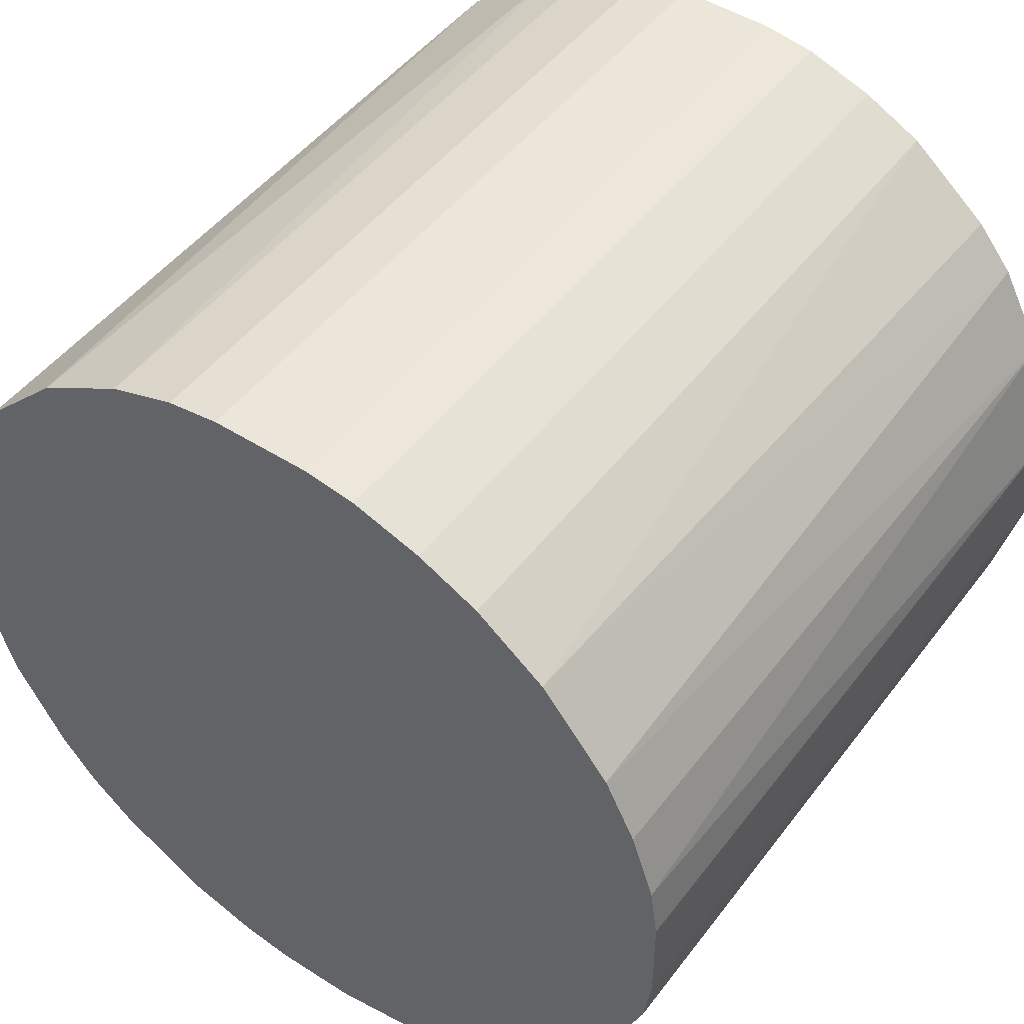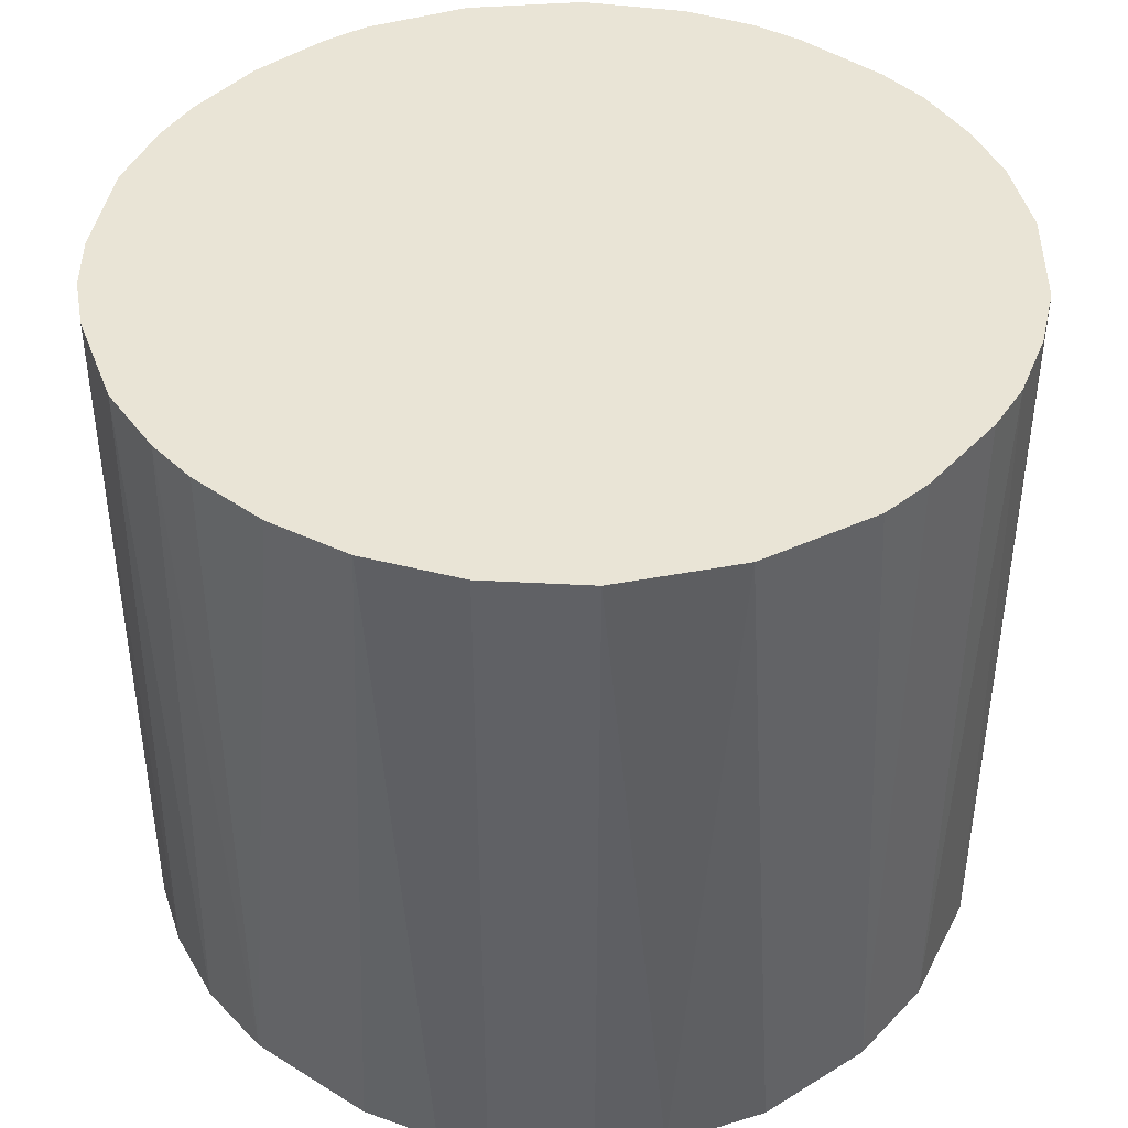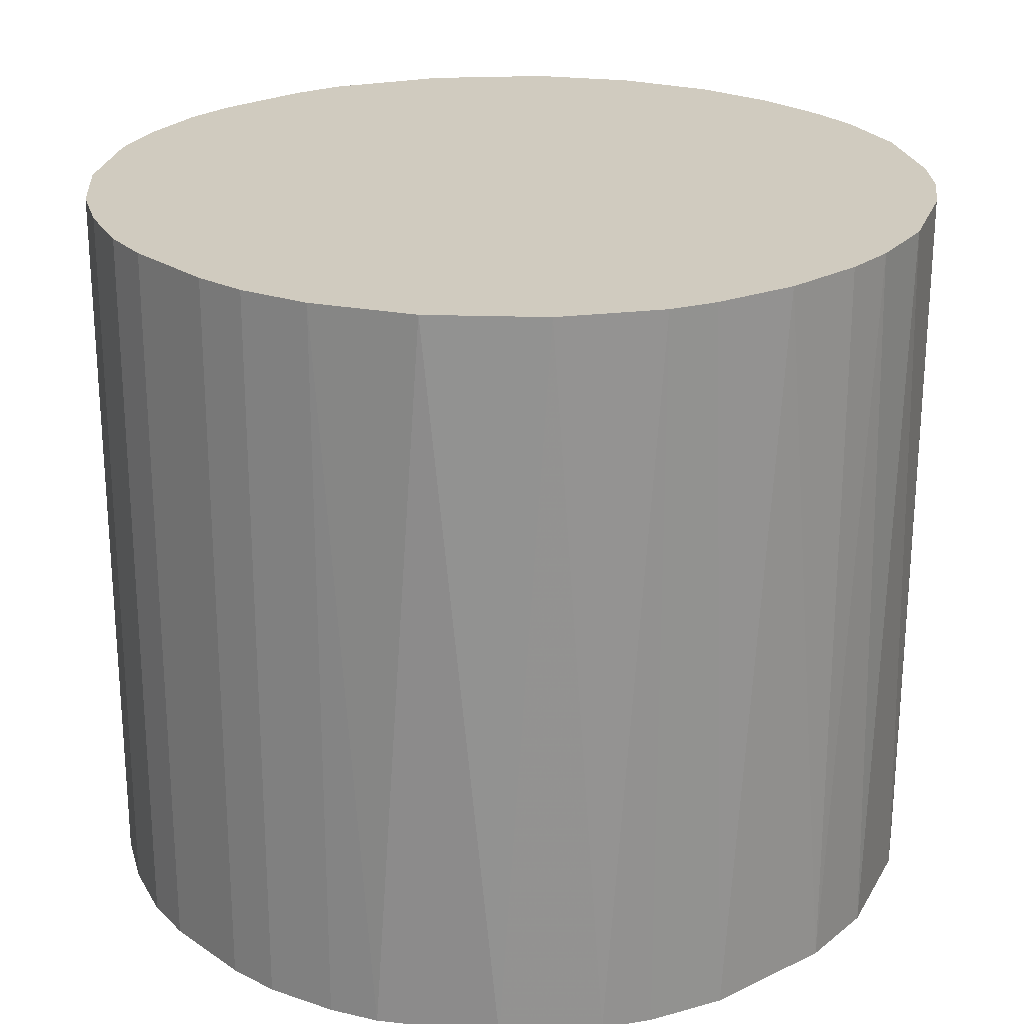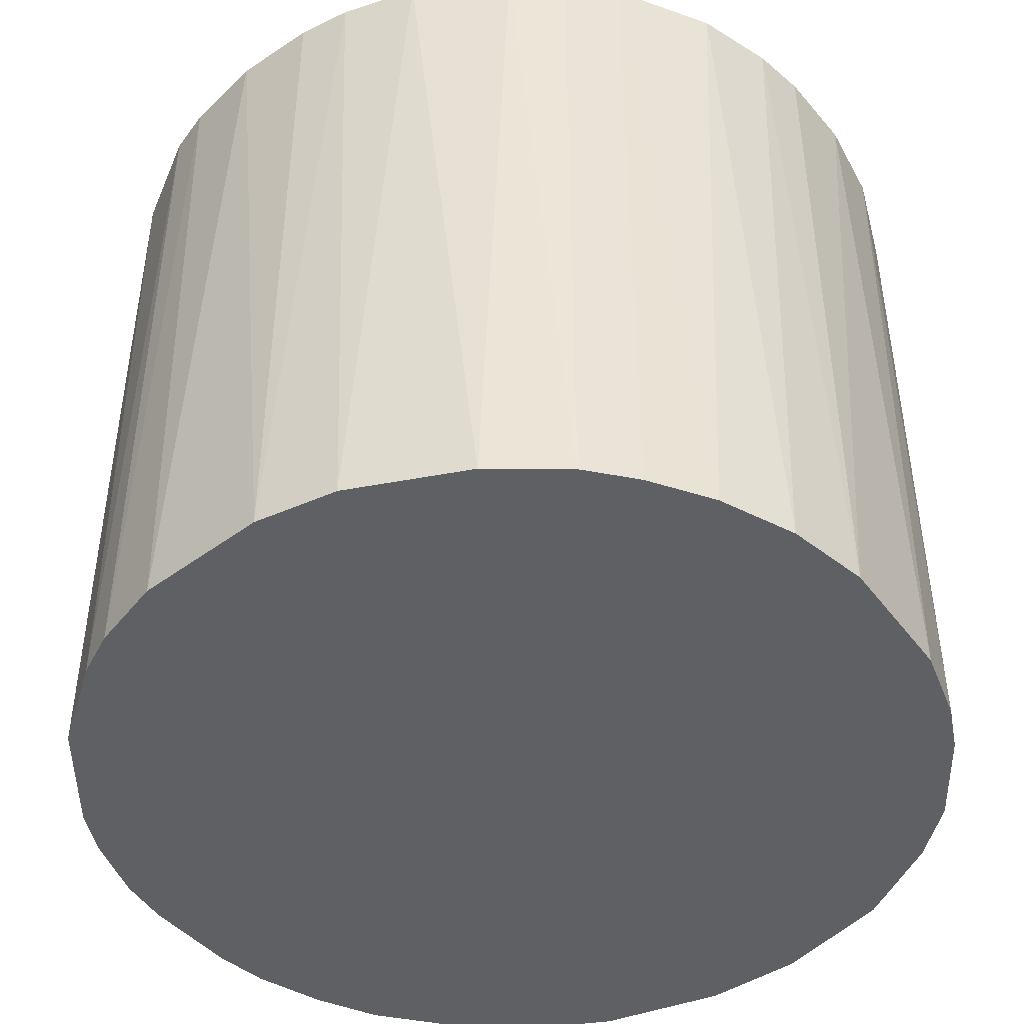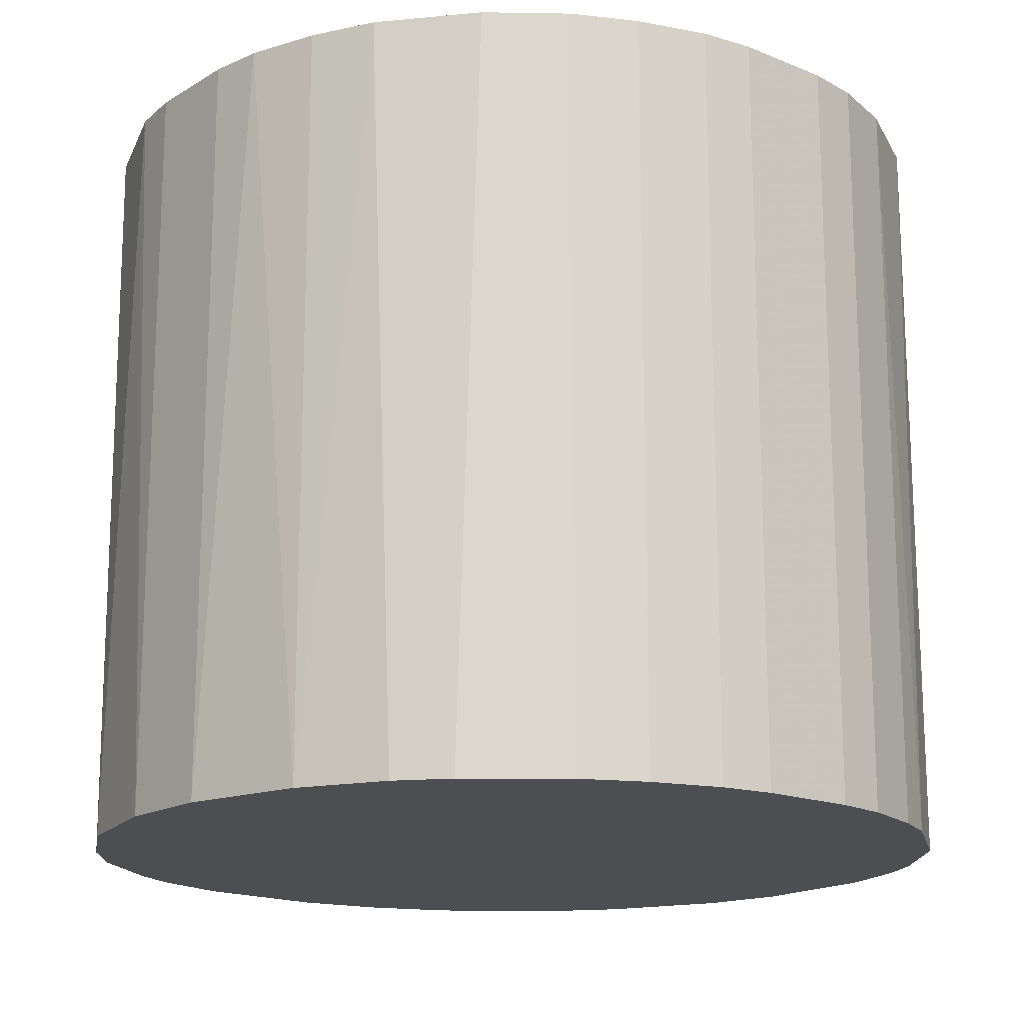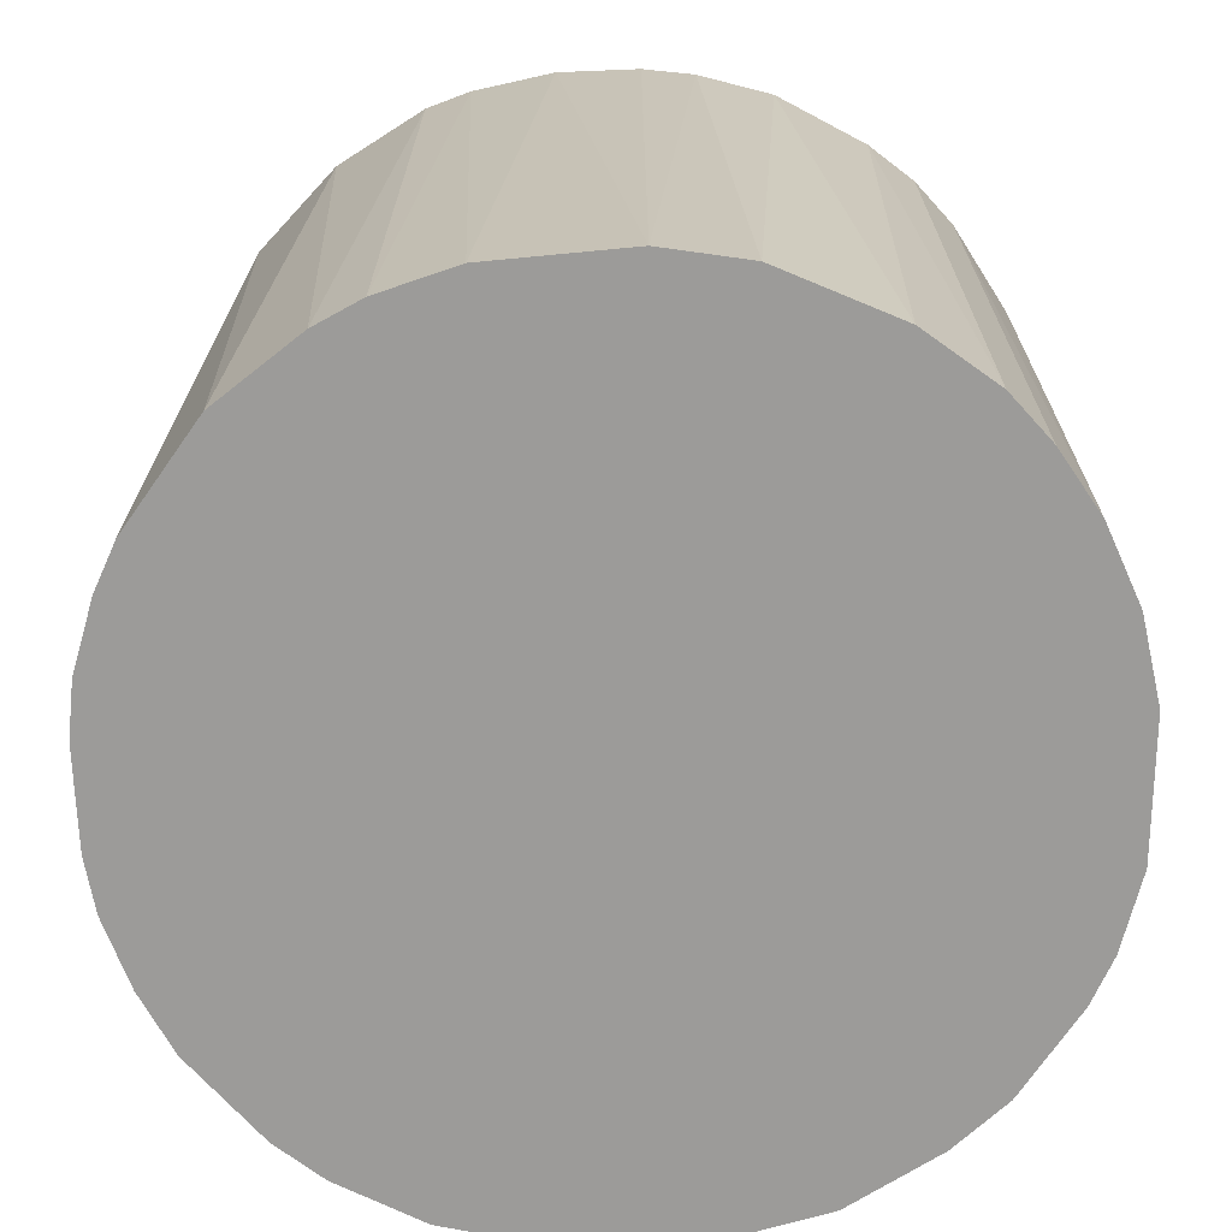
<metadata>
{"format":"obj","ext":"obj","renderer":"f3d","projection":"perspective","resolution":1024,"background":"white","views":[{"elev":48.3,"azim":35.5,"up":"+Y"},{"elev":42.6,"azim":39.7,"up":"+Z"},{"elev":23.7,"azim":-131.9,"up":"+Z"},{"elev":-44.8,"azim":-52.5,"up":"+Z"},{"elev":-16.7,"azim":140.3,"up":"+Z"},{"elev":-69.9,"azim":-87.7,"up":"+Z"}]}
</metadata>
<code>
o convex_0
v -0.008918 -0.02941 -0.02669
v 0.003476 0.03044 0.02669
v 0.007251 0.0299 0.02669
v -0.002989 -0.03049 0.02669
v 0.03044 -0.003526 -0.02669
v -0.02671 0.01534 -0.02669
v -0.03049 -0.002983 0.02669
v 0.02667 -0.01538 0.02669
v 0.007251 0.0299 -0.02669
v 0.02612 0.01641 0.02669
v 0.01534 -0.02671 -0.02669
v -0.01863 0.02451 0.02669
v -0.02564 -0.017 -0.02669
v -0.02186 -0.02185 0.02669
v 0.02235 0.02127 -0.02669
v -0.01216 0.02828 -0.02669
v 0.01534 -0.02671 0.02669
v -0.03049 -0.002983 -0.02669
v -0.02833 0.0121 0.02669
v 0.0299 0.007251 0.02669
v 0.02451 -0.01862 -0.02669
v 0.02828 0.0121 -0.02669
v 0.006714 -0.02995 -0.02669
v 0.01642 0.02612 0.02669
v -0.007302 0.0299 0.02669
v -0.02833 -0.01215 0.02669
v 0.0299 -0.007302 0.02669
v -0.003526 0.03044 -0.02669
v -0.02995 0.006708 -0.02669
v -0.01863 -0.02456 -0.02669
v -0.01216 -0.02832 0.02669
v -0.0224 0.02127 -0.02669
v 0.02828 -0.01215 -0.02669
v 0.008867 -0.02941 0.02669
v 0.02127 -0.0224 0.02669
v 0.01642 0.02612 -0.02669
v -0.02456 0.01857 0.02669
v -0.02941 -0.008918 -0.02669
v -0.03049 0.002933 0.02669
v 0.03044 0.003476 -0.02669
v -0.002989 -0.03049 -0.02669
v 0.02127 0.02235 0.02669
v 0.03044 0.003476 0.02669
v 0.002939 -0.03049 0.02669
v 0.02127 -0.0224 -0.02669
v -0.01216 0.02828 0.02669
v -0.01539 0.02666 -0.02669
v 0.01211 0.02828 0.02669
v 0.02504 0.01803 -0.02669
v -0.02186 -0.02185 -0.02669
v -0.02456 -0.01862 0.02669
v -0.01863 -0.02456 0.02669
v -0.01431 -0.02725 -0.02669
v 0.01211 -0.02833 -0.02669
v -0.006765 -0.02995 0.02669
v -0.02995 -0.006759 0.02669
v 0.03044 -0.003526 0.02669
v -0.003526 0.03044 0.02669
v 0.003476 0.03044 -0.02669
v 0.01211 0.02828 -0.02669
v 0.02828 0.0121 0.02669
v -0.007302 0.0299 -0.02669
v -0.02833 0.0121 -0.02669
v -0.02941 0.008867 0.02669
f 19 63 64
f 3 2 4
f 5 1 6
f 4 2 7
f 3 4 8
f 2 3 9
f 5 6 9
f 3 8 10
f 1 5 11
f 7 2 12
f 6 1 13
f 4 7 14
f 5 9 15
f 9 6 16
f 8 4 17
f 6 13 18
f 7 12 19
f 10 8 20
f 11 5 21
f 5 15 22
f 1 11 23
f 3 10 24
f 12 2 25
f 14 7 26
f 20 8 27
f 9 16 28
f 6 18 29
f 13 1 30
f 4 14 31
f 16 6 32
f 21 5 33
f 8 21 33
f 5 27 33
f 27 8 33
f 17 4 34
f 8 17 35
f 17 11 35
f 21 8 35
f 15 9 36
f 6 19 37
f 19 12 37
f 32 6 37
f 12 32 37
f 18 13 38
f 13 26 38
f 18 7 39
f 7 19 39
f 29 18 39
f 5 22 40
f 22 20 40
f 1 23 41
f 24 10 42
f 15 36 42
f 36 24 42
f 20 27 43
f 5 40 43
f 40 20 43
f 34 4 44
f 23 34 44
f 4 41 44
f 41 23 44
f 11 21 45
f 35 11 45
f 21 35 45
f 12 25 46
f 25 16 46
f 16 32 47
f 32 12 47
f 12 46 47
f 46 16 47
f 9 3 48
f 3 24 48
f 24 36 48
f 22 15 49
f 10 22 49
f 42 10 49
f 15 42 49
f 13 30 50
f 30 14 50
f 14 26 51
f 26 13 51
f 13 50 51
f 50 14 51
f 14 30 52
f 31 14 52
f 31 52 53
f 30 1 53
f 1 31 53
f 52 30 53
f 11 17 54
f 23 11 54
f 17 34 54
f 34 23 54
f 31 1 55
f 4 31 55
f 1 41 55
f 41 4 55
f 7 18 56
f 26 7 56
f 18 38 56
f 38 26 56
f 27 5 57
f 5 43 57
f 43 27 57
f 25 2 58
f 2 28 58
f 28 25 58
f 2 9 59
f 28 2 59
f 9 28 59
f 36 9 60
f 9 48 60
f 48 36 60
f 10 20 61
f 22 10 61
f 20 22 61
f 16 25 62
f 28 16 62
f 25 28 62
f 19 6 63
f 6 29 63
f 63 29 64
f 39 19 64
f 29 39 64

</code>
